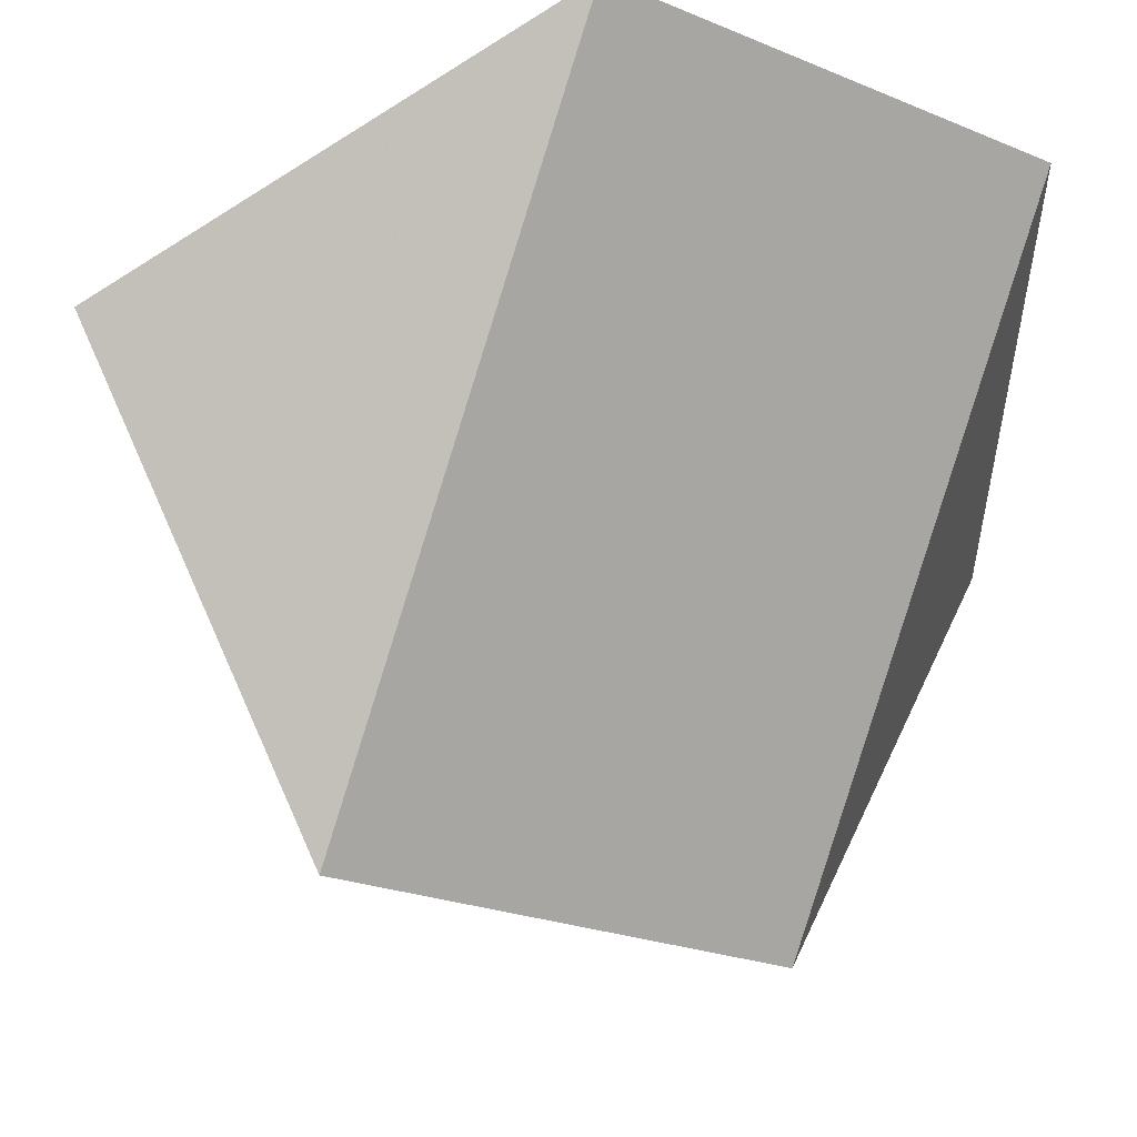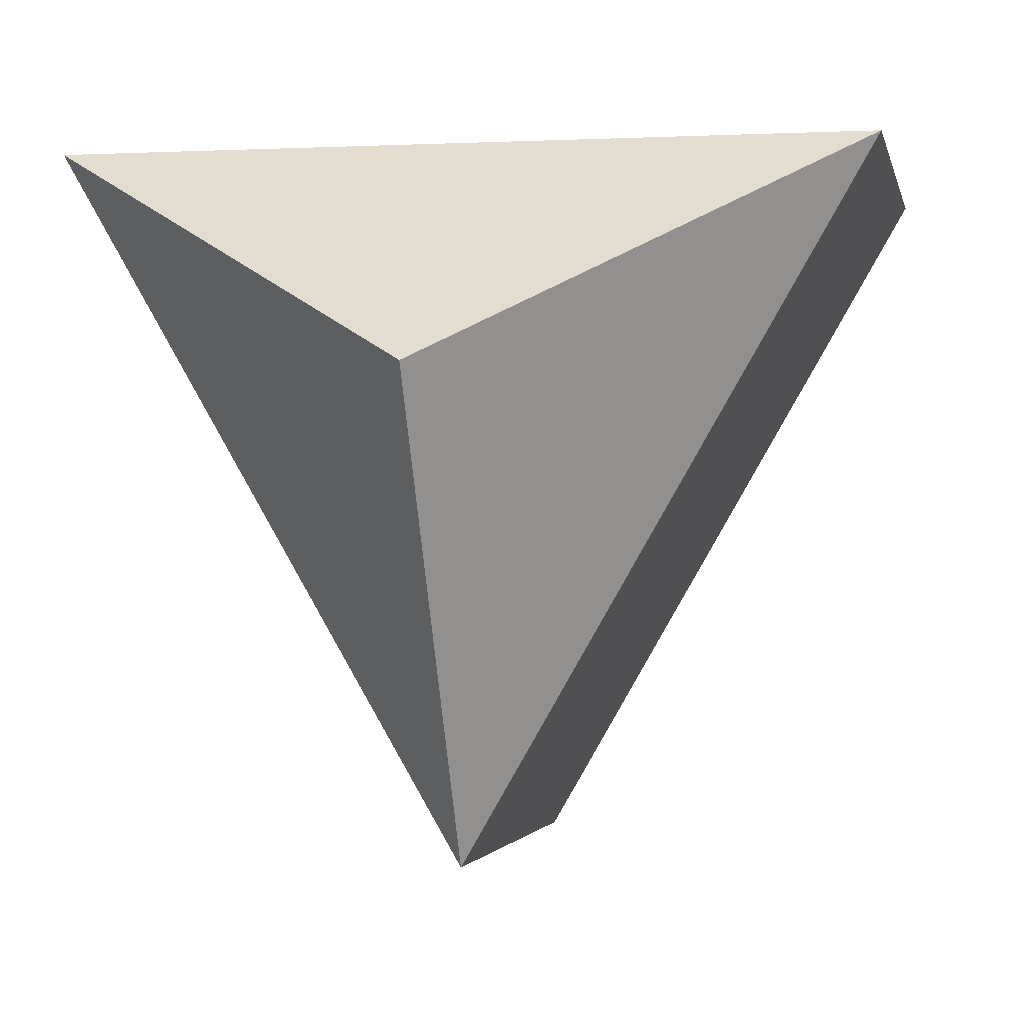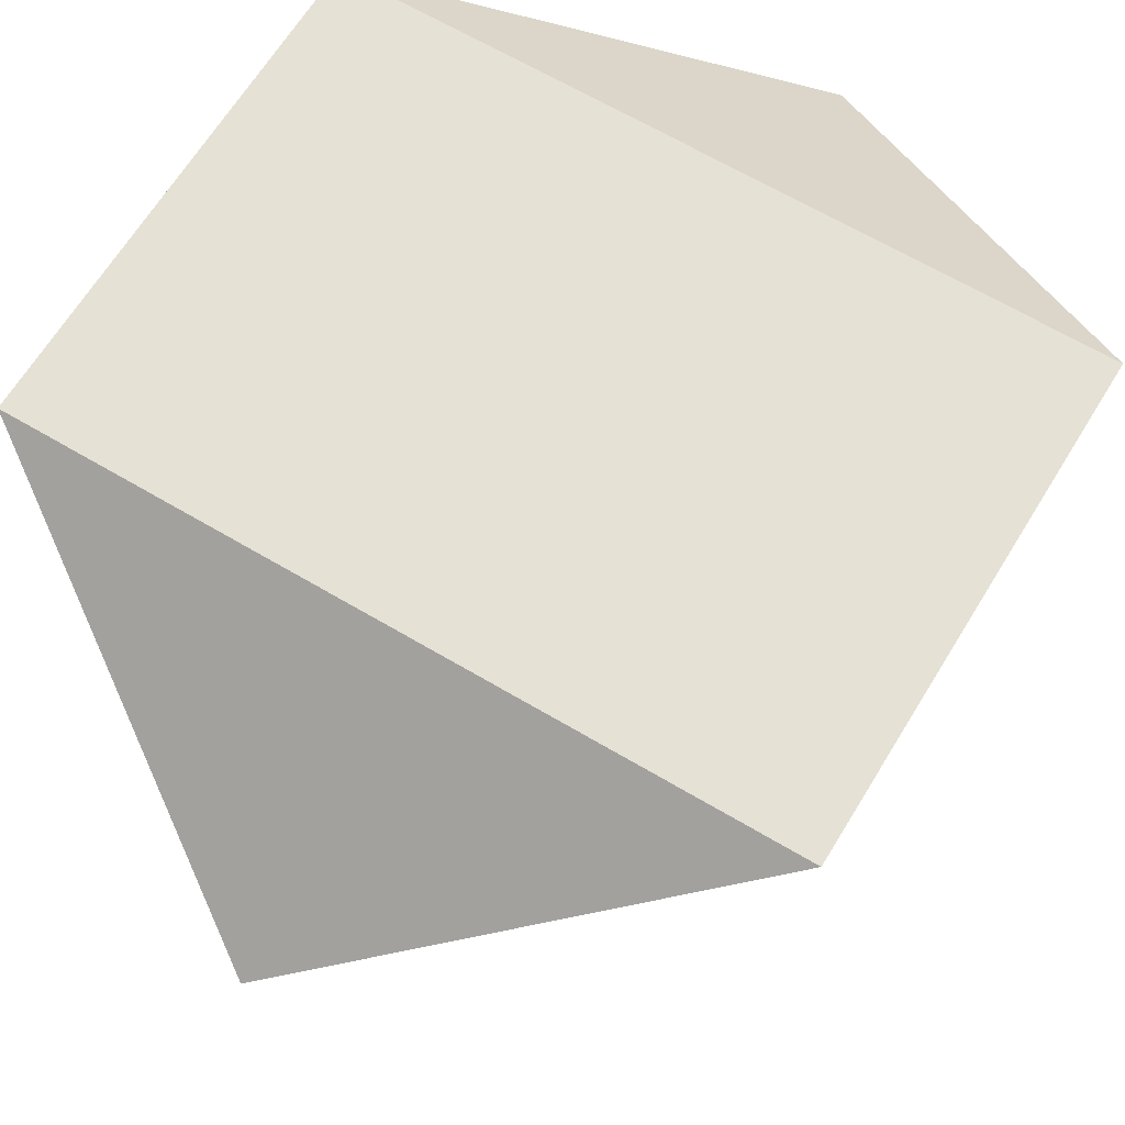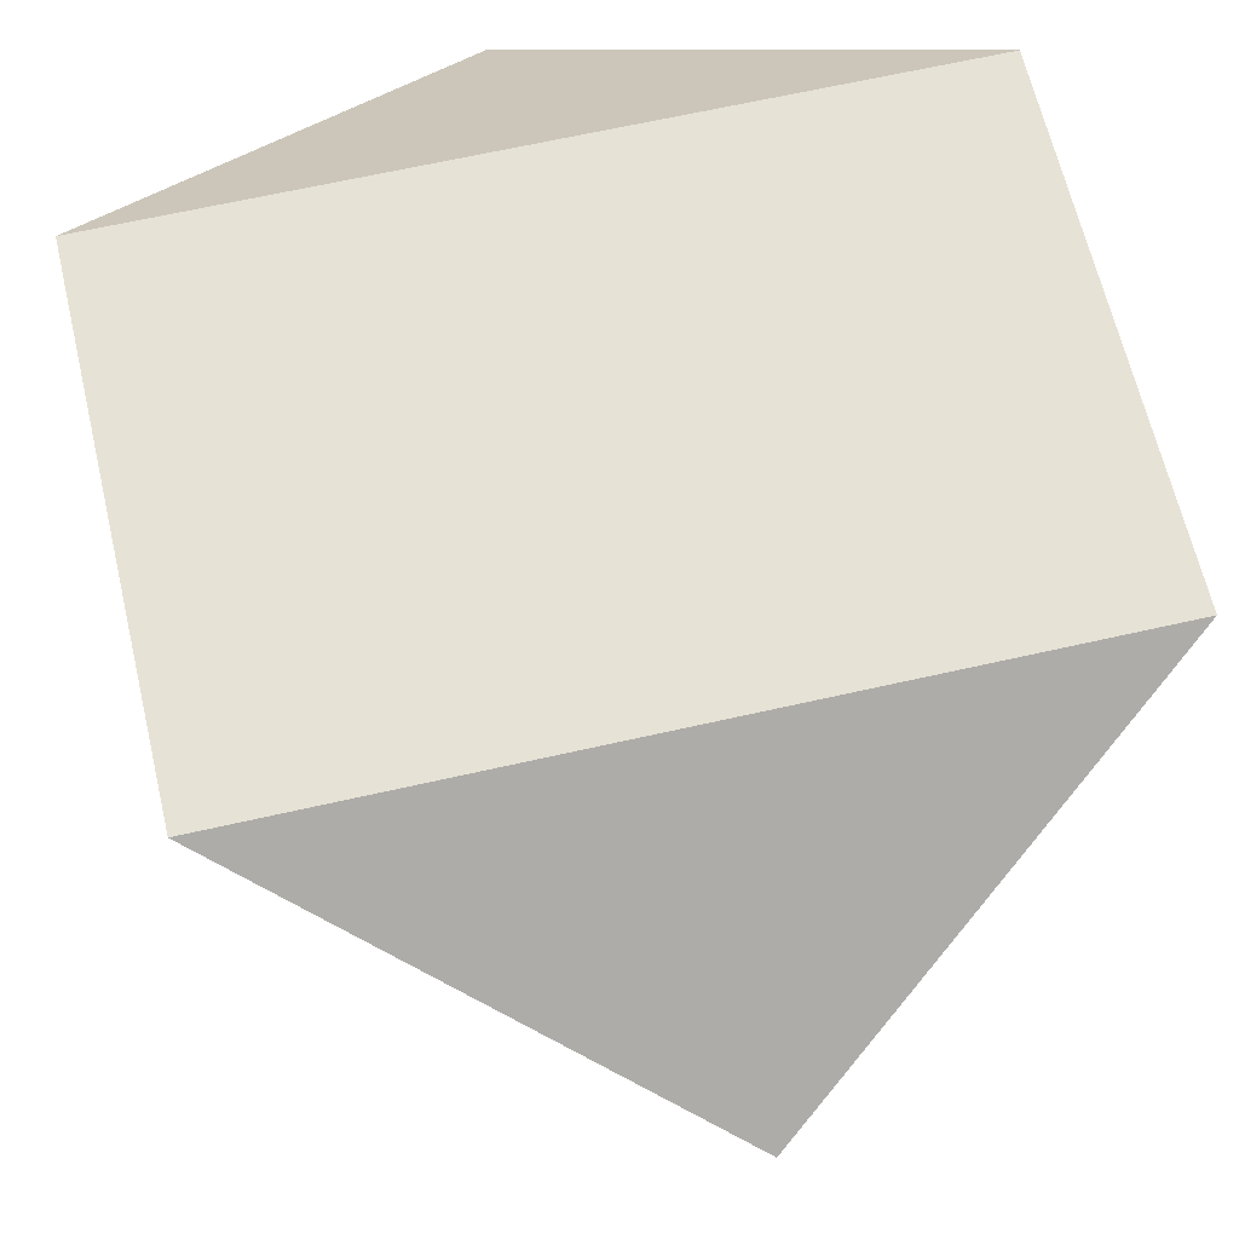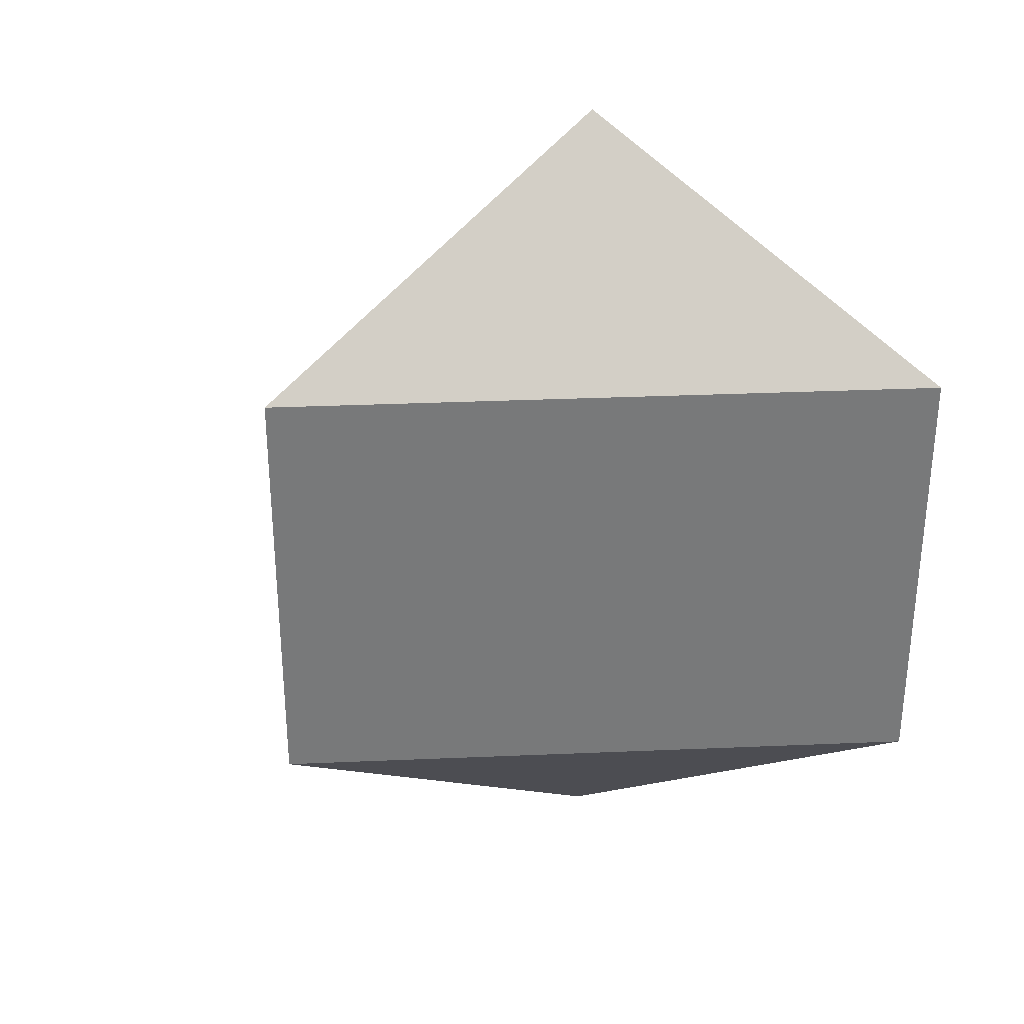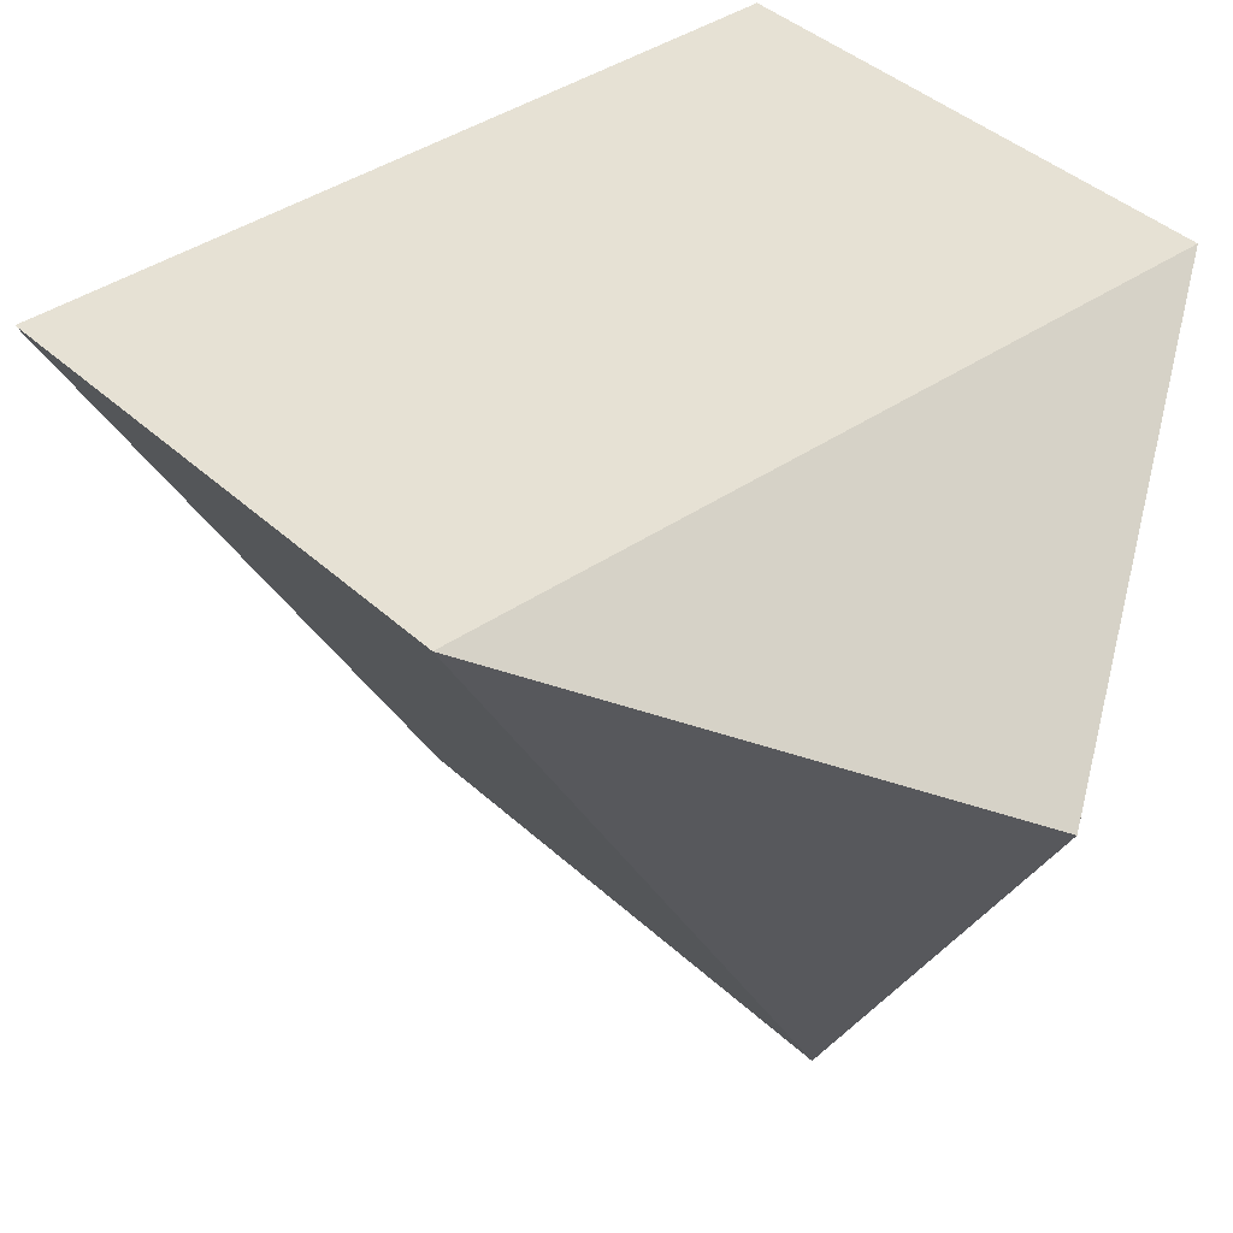
<metadata>
{"format":"obj","ext":"obj","renderer":"f3d","projection":"perspective","resolution":1024,"background":"white","views":[{"elev":-21.7,"azim":-126.9,"up":"+Z"},{"elev":-1.7,"azim":10.5,"up":"+Z"},{"elev":64.2,"azim":-148.9,"up":"+Z"},{"elev":63.5,"azim":-13.1,"up":"+Z"},{"elev":32.6,"azim":-123.4,"up":"+Y"},{"elev":39.2,"azim":-40.8,"up":"+Z"}]}
</metadata>
<code>
o 12_Sphere.007
v 0 0.5 -0.866
v 0 -0.5 -0.866
v 0.75 0.5 0.433
v 0.75 -0.5 0.433
v 0 -1 0
v -0 1 0
v -0.75 0.5 0.433
v -0.75 -0.5 0.433
f 5 2 4
f 1 4 2
f 1 6 3
f 5 4 8
f 3 8 4
f 3 6 7
f 5 8 2
f 7 2 8
f 7 6 1
f 1 3 4
f 3 7 8
f 7 1 2

</code>
